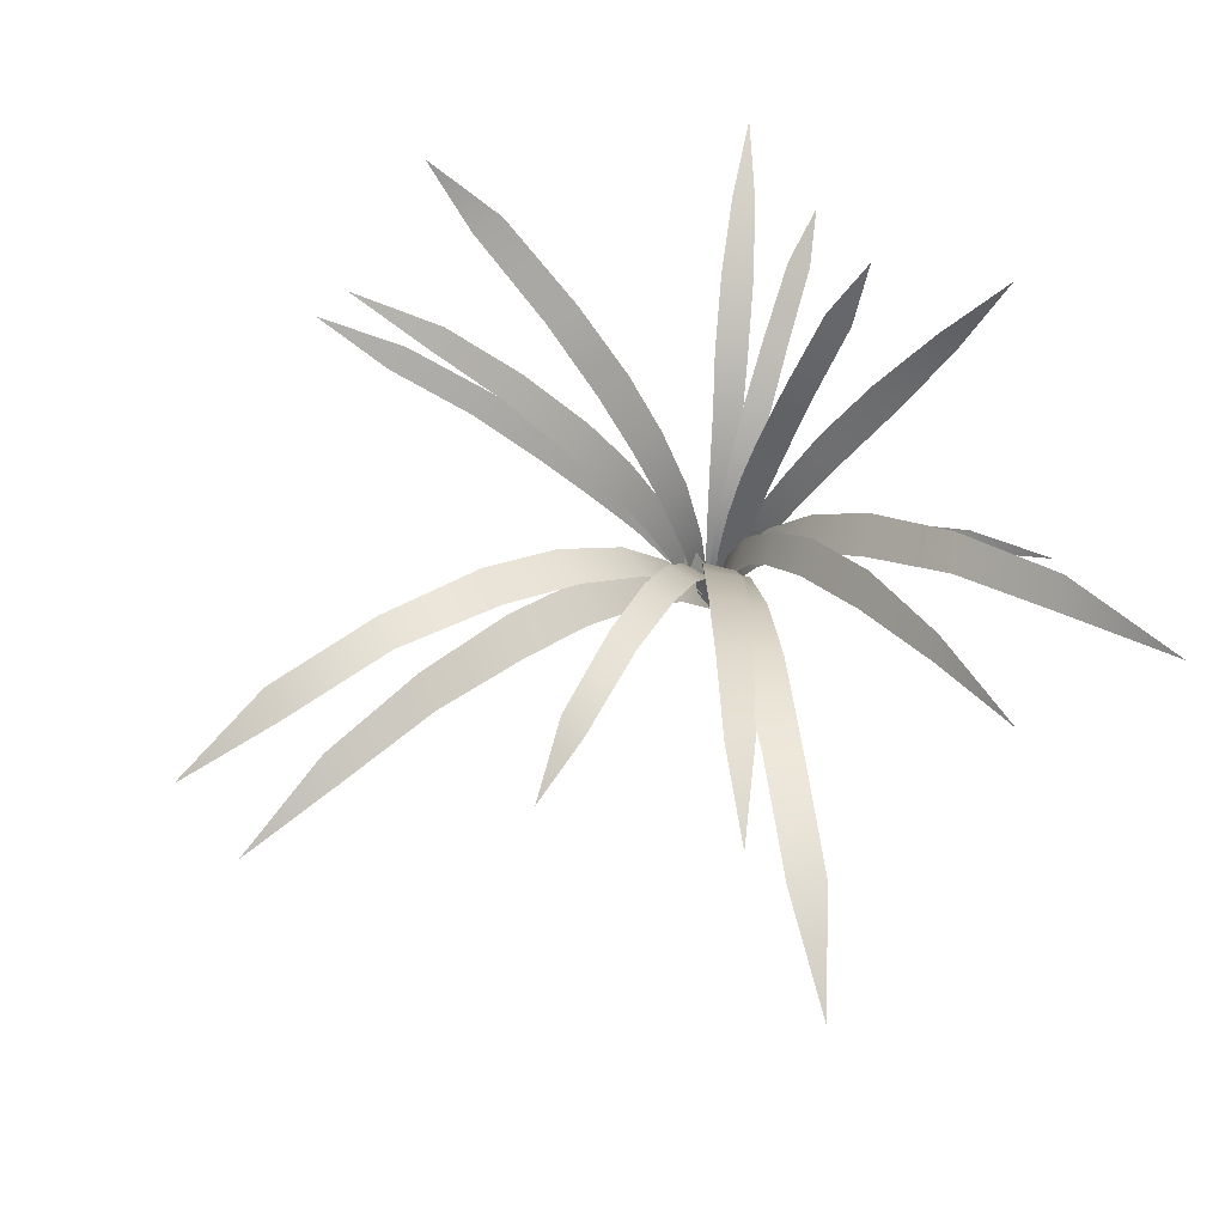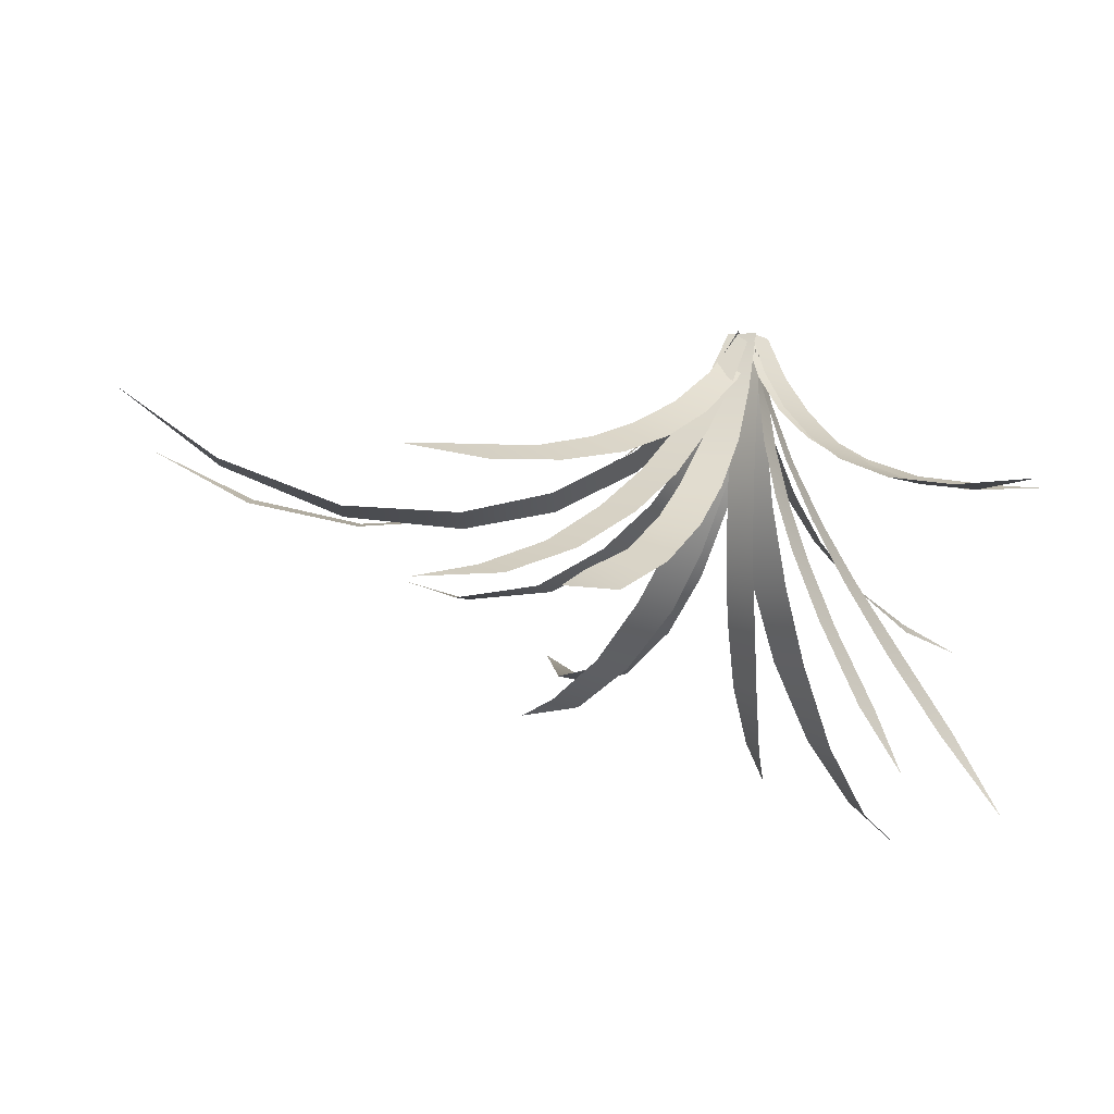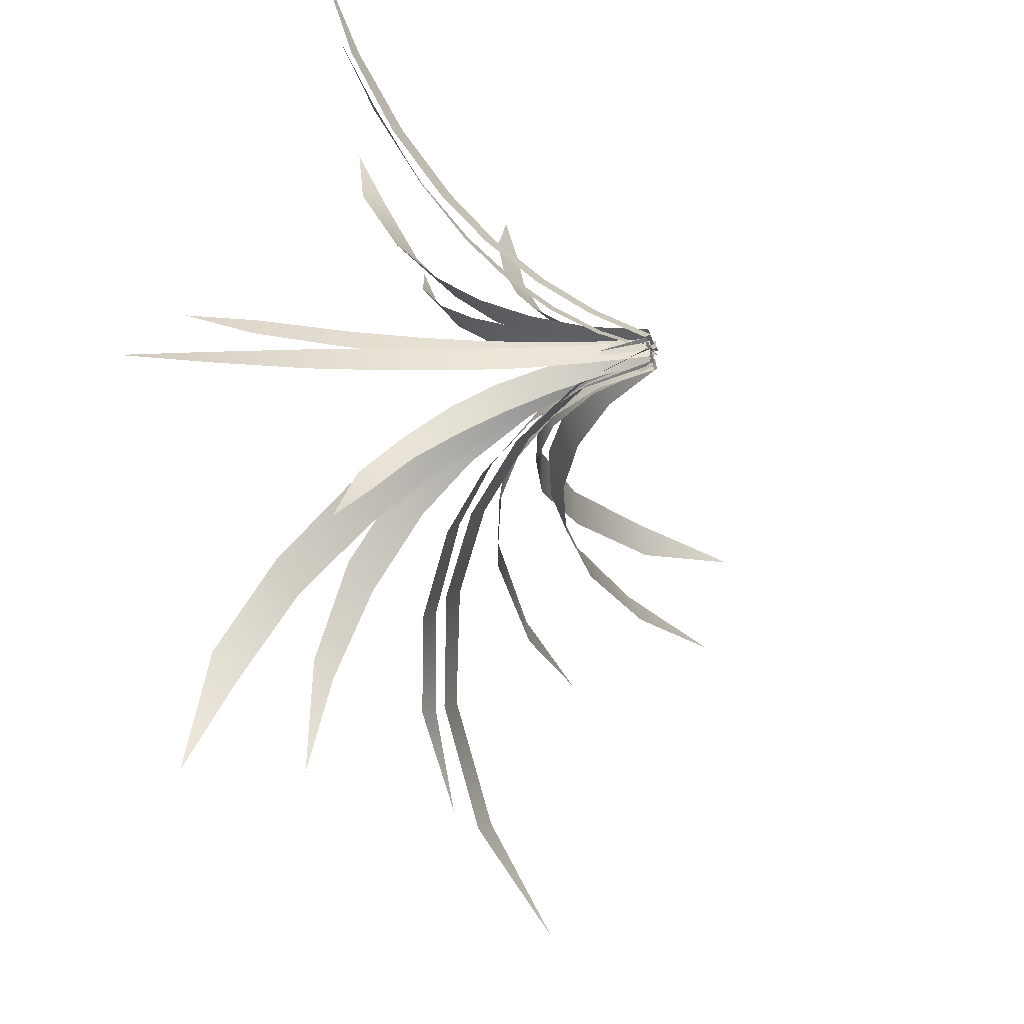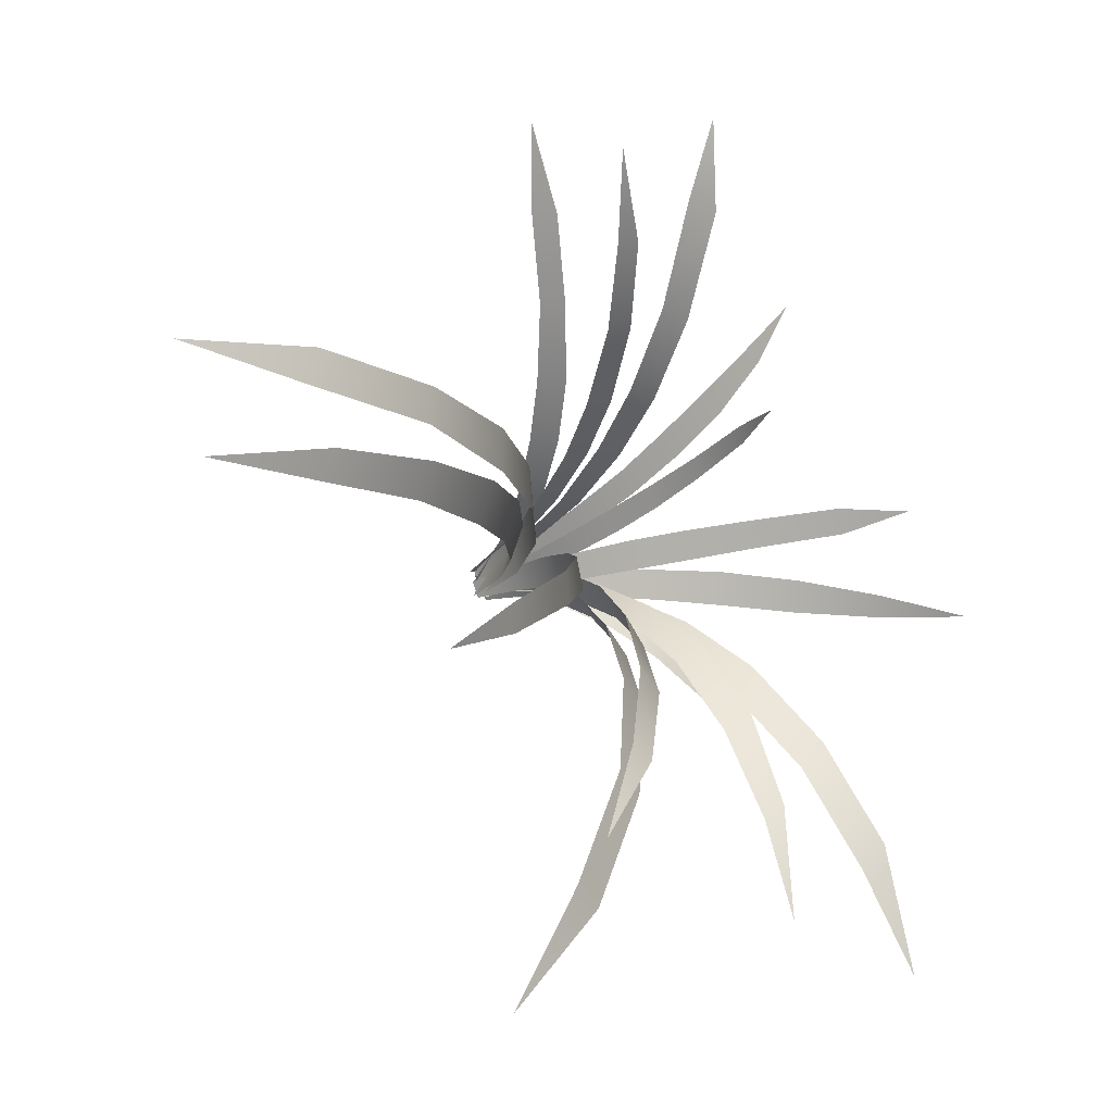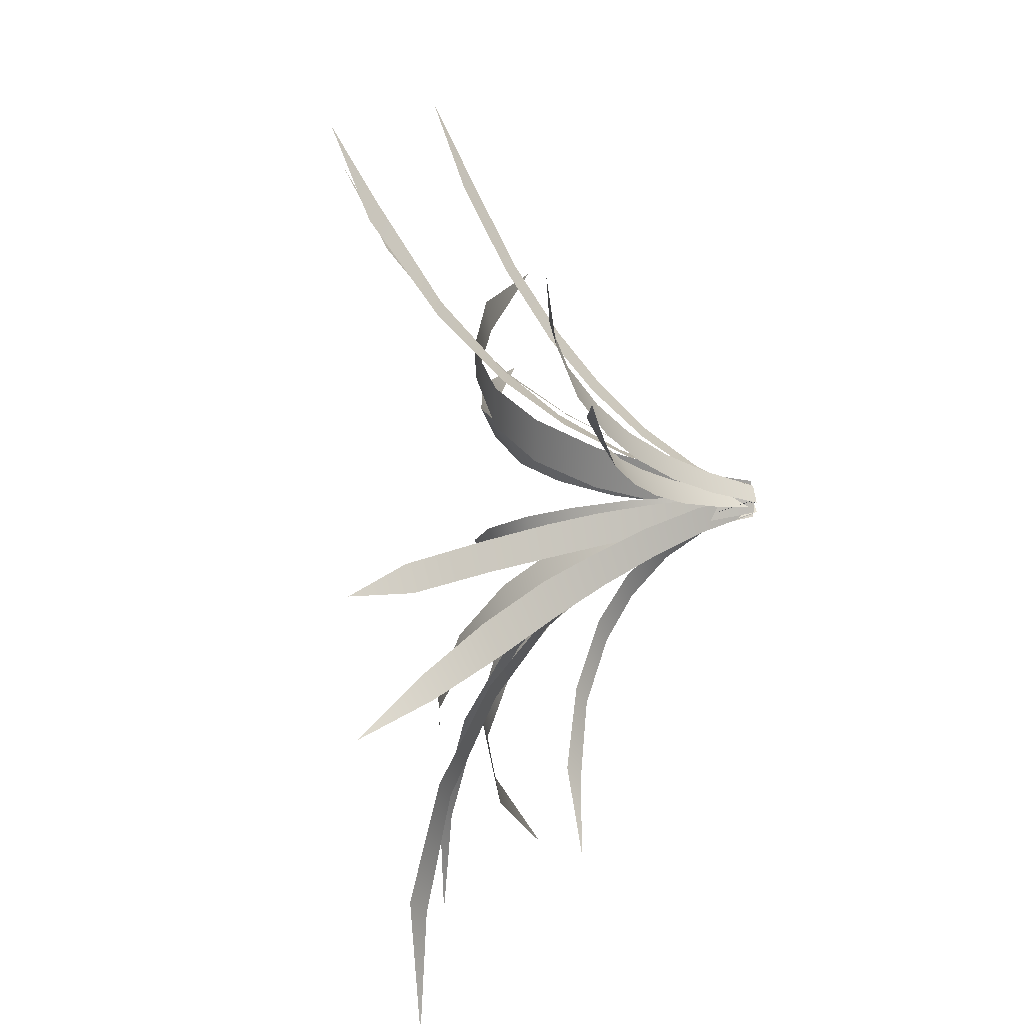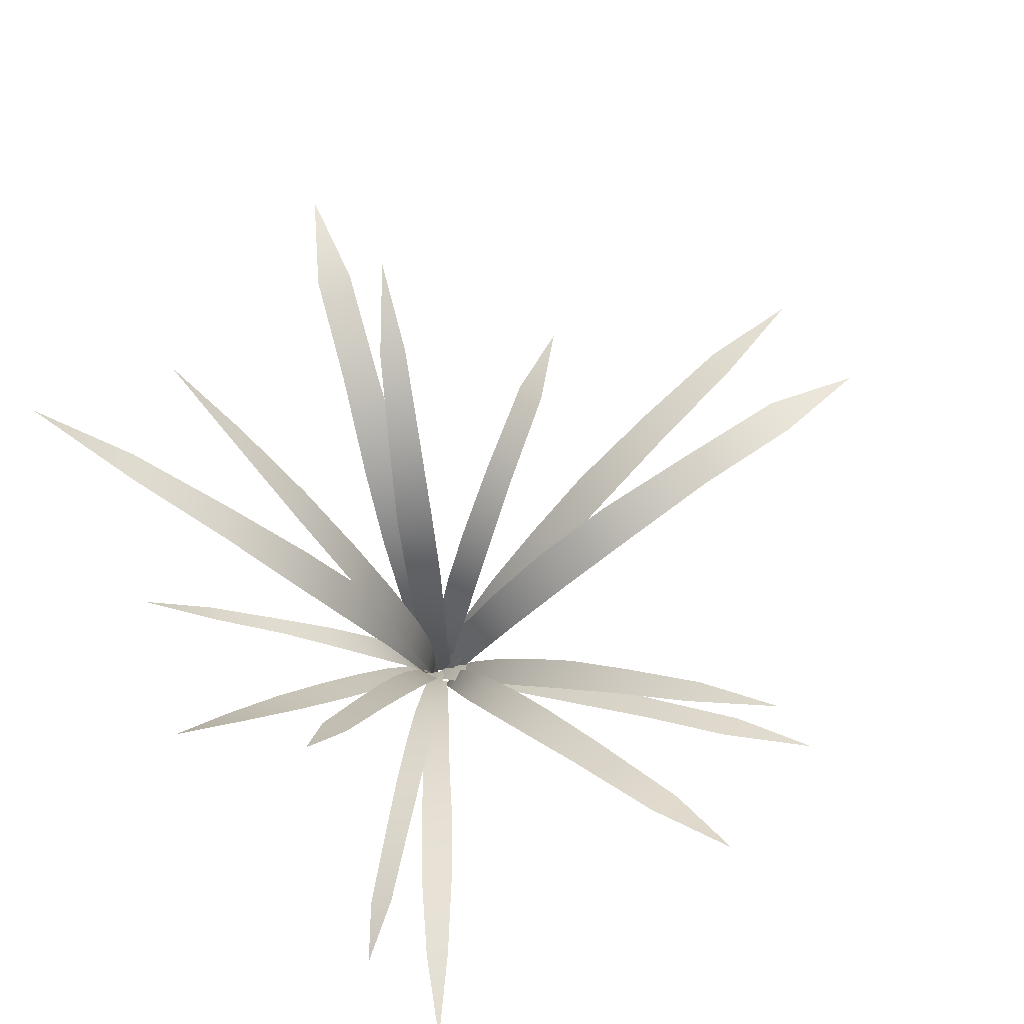
<metadata>
{"format":"obj","ext":"obj","renderer":"f3d","projection":"perspective","resolution":1024,"background":"white","views":[{"elev":60.2,"azim":152.7,"up":"+Y"},{"elev":70.9,"azim":-173.1,"up":"+Z"},{"elev":-20.7,"azim":-67.5,"up":"+Z"},{"elev":-24.3,"azim":125.7,"up":"+Z"},{"elev":29.4,"azim":-100.0,"up":"+Z"},{"elev":79.6,"azim":-33.7,"up":"+Y"}]}
</metadata>
<code>
o Reeds01-09
v 0.00133 -0.00509 0.02512
v -0.02338 -0.00482 0.0104
v -0.05247 0.07001 0.04987
v -0.02153 0.07128 0.06753
v -0.05098 0.1407 0.1177
v -0.08801 0.1385 0.09774
v -0.1278 0.2013 0.1565
v -0.08702 0.2046 0.1778
v -0.1247 0.2585 0.2447
v -0.1697 0.2538 0.2208
v -0.226 0.307 0.3102
v -0.1823 0.312 0.3342
v -0.2547 0.3512 0.4343
v -0.2851 0.3482 0.4173
v -0.3403 0.3725 0.5389
v 0.00694 -0.00156 0.00815
v -0.0128 -0.00394 -0.00325
v -0.0414 0.06044 0.01986
v -0.01431 0.06488 0.03588
v -0.0459 0.126 0.07166
v -0.07934 0.1193 0.0519
v -0.1228 0.1716 0.09374
v -0.08653 0.1806 0.1149
v -0.1338 0.2254 0.1621
v -0.1703 0.2145 0.1415
v -0.2338 0.2564 0.2079
v -0.2001 0.2697 0.2266
v -0.2875 0.3079 0.3114
v -0.3186 0.2919 0.2962
v -0.3718 0.3191 0.3739
v -0.00886 -0.00303 0.01381
v -0.01908 -0.0033 -0.00851
v -0.03152 0.07541 -0.01013
v -0.0164 0.07667 0.02037
v -0.03205 0.1578 0.02685
v -0.05199 0.1555 -0.01034
v -0.07842 0.2366 -0.00598
v -0.05539 0.2402 0.03381
v -0.0852 0.3199 0.04008
v -0.1097 0.3155 0.00084
v -0.1544 0.4121 0.01246
v -0.1301 0.418 0.04846
v -0.193 0.5357 0.06027
v -0.2177 0.5293 0.028
v -0.2574 0.6224 0.0563
v -0.00095 -0.0042 0.01322
v -0.00991 -0.00704 -0.01476
v -0.03888 0.07929 -0.02267
v -0.02734 0.08504 0.01156
v -0.06411 0.1707 0.00667
v -0.07884 0.1624 -0.0331
v -0.1283 0.2451 -0.04282
v -0.1108 0.2562 -0.00036
v -0.1617 0.3376 -0.00651
v -0.1826 0.3225 -0.05213
v -0.2563 0.4173 -0.06305
v -0.2334 0.4352 -0.02084
v -0.3172 0.5352 -0.04239
v -0.3358 0.5208 -0.06945
v -0.4117 0.6334 -0.06977
v -0.01122 -0.00326 0.00712
v -0.00072 -0.00451 -0.019
v -0.01284 0.0657 -0.03375
v -0.02399 0.06948 -0.00166
v -0.04925 0.1388 -0.02301
v -0.03855 0.1319 -0.05964
v -0.07726 0.1912 -0.09567
v -0.08643 0.2015 -0.05554
v -0.1315 0.2519 -0.0994
v -0.1242 0.2378 -0.1376
v -0.1928 0.2806 -0.1964
v -0.1971 0.2967 -0.1659
v -0.2784 0.3252 -0.244
v -0.2761 0.3051 -0.2704
v -0.3619 0.3194 -0.3366
v -0.01729 -0.0046 0.01247
v 0.01846 -0.0045 -0.01417
v 0.00658 0.1074 -0.04105
v -0.03198 0.1097 -0.00961
v -0.05554 0.22 -0.0524
v -0.01377 0.2146 -0.09038
v -0.04449 0.3105 -0.1583
v -0.08902 0.3208 -0.1128
v -0.1303 0.4103 -0.1935
v -0.08934 0.3951 -0.242
v -0.1563 0.474 -0.3616
v -0.1876 0.4943 -0.3159
v -0.2591 0.55 -0.4669
v -0.2373 0.5234 -0.5077
v -0.3321 0.5488 -0.6513
v -0.01351 -0.00668 0.0065
v 0.01176 -0.00629 -0.01455
v 0.01233 0.09377 -0.02999
v -0.01837 0.09676 -0.00339
v -0.02593 0.1954 -0.03766
v 0.00928 0.1888 -0.06973
v -0.00027 0.2769 -0.1314
v -0.03719 0.2881 -0.0959
v -0.05294 0.366 -0.1701
v -0.01408 0.3486 -0.2091
v -0.03681 0.4158 -0.3258
v -0.07135 0.439 -0.2886
v -0.0897 0.4807 -0.4383
v -0.06919 0.46 -0.4633
v -0.108 0.4797 -0.6083
v -0.00737 -0.00504 -0.02219
v 0.01587 -0.00399 0.00433
v 0.02763 0.09544 -0.00965
v -0.00311 0.09335 -0.0404
v 0.01027 0.1874 -0.079
v 0.05013 0.1911 -0.04491
v 0.0818 0.2778 -0.1026
v 0.03487 0.2739 -0.1364
v 0.06749 0.345 -0.2096
v 0.1181 0.3476 -0.1789
v 0.1708 0.4082 -0.2938
v 0.1241 0.4086 -0.316
v 0.193 0.4399 -0.4453
v 0.2325 0.4356 -0.4302
v 0.2835 0.426 -0.5798
v -0.02092 -0.00635 -0.00711
v 0.02119 -0.00597 0.00936
v 0.03664 0.1069 -0.02089
v -0.0136 0.106 -0.043
v 0.00439 0.2076 -0.1082
v 0.06094 0.2103 -0.08206
v 0.09322 0.2957 -0.1734
v 0.03109 0.2905 -0.201
v 0.06844 0.346 -0.3101
v 0.1297 0.3512 -0.2832
v 0.1774 0.3763 -0.44
v 0.1247 0.3725 -0.4613
v 0.1831 0.3421 -0.6363
v 0.2352 0.3436 -0.617
v 0.2648 0.2591 -0.788
v 0.01443 -0.00355 -0.02623
v 0.0288 -0.00335 -0.00372
v 0.03967 0.08273 -0.00557
v 0.02009 0.0826 -0.03704
v 0.04572 0.1659 -0.05976
v 0.06914 0.1667 -0.02021
v 0.1153 0.2424 -0.05118
v 0.09113 0.2403 -0.0951
v 0.1525 0.2971 -0.139
v 0.1754 0.3013 -0.0941
v 0.2653 0.3458 -0.1611
v 0.2461 0.3387 -0.2042
v 0.3721 0.3368 -0.2917
v 0.3888 0.3486 -0.2524
v 0.4746 0.3035 -0.3407
v 0.01763 -0.00849 -0.02263
v 0.01018 -0.00091 0.01664
v 0.06984 0.09896 0.00877
v 0.07863 0.08805 -0.03942
v 0.161 0.17 -0.06127
v 0.1518 0.1861 -0.00359
v 0.2548 0.2549 -0.02214
v 0.2631 0.2343 -0.08507
v 0.3775 0.2741 -0.1112
v 0.3708 0.2978 -0.04761
v 0.5278 0.3137 -0.08375
v 0.5303 0.2904 -0.138
v 0.6964 0.262 -0.167
v 0.6967 0.2831 -0.1233
v 0.86 0.1988 -0.1776
v 0.00965 -0.0047 -0.02213
v 0.02002 -0.00762 0.02274
v 0.06778 0.1017 0.02752
v 0.05874 0.1062 -0.02757
v 0.1397 0.202 -0.03264
v 0.1463 0.1978 0.03049
v 0.2534 0.2724 0.03094
v 0.2488 0.2746 -0.03854
v 0.375 0.3151 -0.03944
v 0.3755 0.3152 0.02904
v 0.5423 0.3224 0.02202
v 0.5444 0.3185 -0.03598
v 0.7298 0.2626 -0.03821
v 0.7262 0.2714 0.01778
v 0.8944 0.168 -0.01088
v 0.03346 -0.00584 0.01227
v 0.00325 -0.0023 0.02516
v 0.0219 0.08692 0.04984
v 0.05882 0.0825 0.03314
v 0.09265 0.168 0.06199
v 0.04852 0.1744 0.08286
v 0.08511 0.2589 0.1238
v 0.1335 0.2505 0.1007
v 0.1813 0.3252 0.1469
v 0.1318 0.3352 0.17
v 0.2014 0.4193 0.2368
v 0.2442 0.408 0.2175
v 0.3213 0.48 0.3036
v 0.2861 0.4918 0.3179
v 0.3948 0.5401 0.4059
v 0.0202 -0.00789 0.00027
v -0.01244 -0.0005 0.00967
v 0.01539 0.07836 0.04633
v 0.05489 0.06754 0.0361
v 0.0979 0.136 0.08242
v 0.05374 0.151 0.09345
v 0.1024 0.2162 0.1503
v 0.1493 0.1965 0.138
v 0.2019 0.2484 0.1998
v 0.1565 0.2695 0.2116
v 0.2329 0.3229 0.2946
v 0.2705 0.3033 0.2842
v 0.3557 0.3499 0.3822
v 0.3197 0.3704 0.3928
v 0.4235 0.3986 0.4876
v 0.02207 -0.00377 0.0175
v -0.00516 -0.00394 0.03042
v -0.00275 0.09133 0.05265
v 0.03612 0.09174 0.0372
v 0.05443 0.1847 0.07469
v 0.00493 0.1853 0.09028
v 0.02217 0.2755 0.1415
v 0.07735 0.2727 0.1291
v 0.102 0.3504 0.1962
v 0.04577 0.3567 0.2041
v 0.08359 0.445 0.2963
v 0.1365 0.4345 0.2955
v 0.1839 0.5164 0.4339
v 0.1373 0.5341 0.4284
v 0.2043 0.5757 0.5454
f 1 2 3
f 3 4 1
f 4 3 5
f 6 5 3
f 5 6 7
f 7 8 5
f 8 7 9
f 10 9 7
f 9 10 11
f 11 12 9
f 12 11 13
f 14 13 11
f 13 14 15
f 16 17 18
f 18 19 16
f 19 18 20
f 21 20 18
f 20 21 22
f 22 23 20
f 23 22 24
f 25 24 22
f 24 25 26
f 26 27 24
f 27 26 28
f 29 28 26
f 28 29 30
f 31 32 33
f 33 34 31
f 34 33 35
f 36 35 33
f 35 36 37
f 37 38 35
f 38 37 39
f 40 39 37
f 39 40 41
f 41 42 39
f 42 41 43
f 44 43 41
f 43 44 45
f 46 47 48
f 48 49 46
f 49 48 50
f 51 50 48
f 50 51 52
f 52 53 50
f 53 52 54
f 55 54 52
f 54 55 56
f 56 57 54
f 57 56 58
f 59 58 56
f 58 59 60
f 61 62 63
f 63 64 61
f 64 63 65
f 66 65 63
f 65 66 67
f 67 68 65
f 68 67 69
f 70 69 67
f 69 70 71
f 71 72 69
f 72 71 73
f 74 73 71
f 73 74 75
f 76 77 78
f 78 79 76
f 79 78 80
f 81 80 78
f 80 81 82
f 82 83 80
f 83 82 84
f 85 84 82
f 84 85 86
f 86 87 84
f 87 86 88
f 89 88 86
f 88 89 90
f 91 92 93
f 93 94 91
f 94 93 95
f 96 95 93
f 95 96 97
f 97 98 95
f 98 97 99
f 100 99 97
f 99 100 101
f 101 102 99
f 102 101 103
f 104 103 101
f 103 104 105
f 106 107 108
f 108 109 106
f 109 108 110
f 111 110 108
f 110 111 112
f 112 113 110
f 113 112 114
f 115 114 112
f 114 115 116
f 116 117 114
f 117 116 118
f 119 118 116
f 118 119 120
f 121 122 123
f 123 124 121
f 124 123 125
f 126 125 123
f 125 126 127
f 127 128 125
f 128 127 129
f 130 129 127
f 129 130 131
f 131 132 129
f 132 131 133
f 134 133 131
f 133 134 135
f 136 137 138
f 138 139 136
f 139 138 140
f 141 140 138
f 140 141 142
f 142 143 140
f 143 142 144
f 145 144 142
f 144 145 146
f 146 147 144
f 147 146 148
f 149 148 146
f 148 149 150
f 151 152 153
f 153 154 151
f 154 153 155
f 156 155 153
f 155 156 157
f 157 158 155
f 158 157 159
f 160 159 157
f 159 160 161
f 161 162 159
f 162 161 163
f 164 163 161
f 163 164 165
f 166 167 168
f 168 169 166
f 169 168 170
f 171 170 168
f 170 171 172
f 172 173 170
f 173 172 174
f 175 174 172
f 174 175 176
f 176 177 174
f 177 176 178
f 179 178 176
f 178 179 180
f 181 182 183
f 183 184 181
f 184 183 185
f 186 185 183
f 185 186 187
f 187 188 185
f 188 187 189
f 190 189 187
f 189 190 191
f 191 192 189
f 192 191 193
f 194 193 191
f 193 194 195
f 196 197 198
f 198 199 196
f 199 198 200
f 201 200 198
f 200 201 202
f 202 203 200
f 203 202 204
f 205 204 202
f 204 205 206
f 206 207 204
f 207 206 208
f 209 208 206
f 208 209 210
f 211 212 213
f 213 214 211
f 214 213 215
f 216 215 213
f 215 216 217
f 217 218 215
f 218 217 219
f 220 219 217
f 219 220 221
f 221 222 219
f 222 221 223
f 224 223 221
f 223 224 225

</code>
